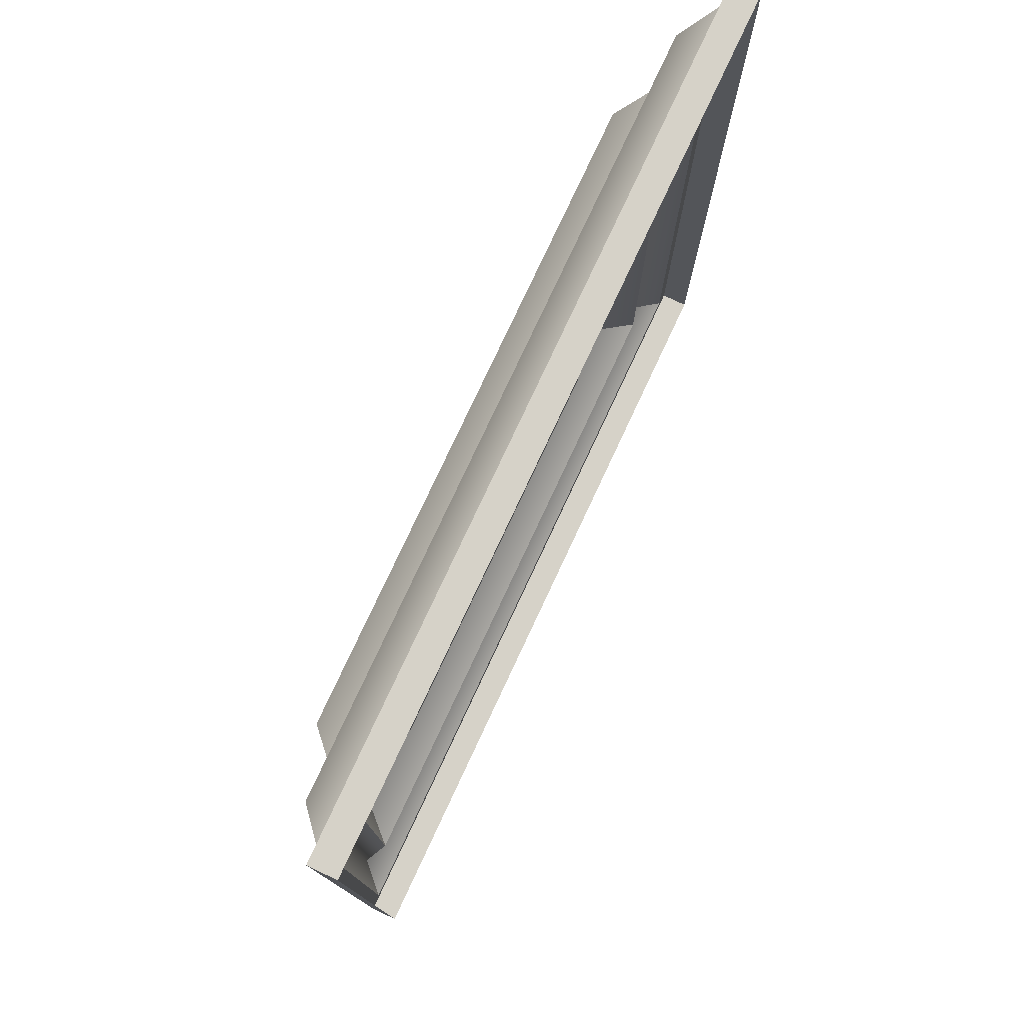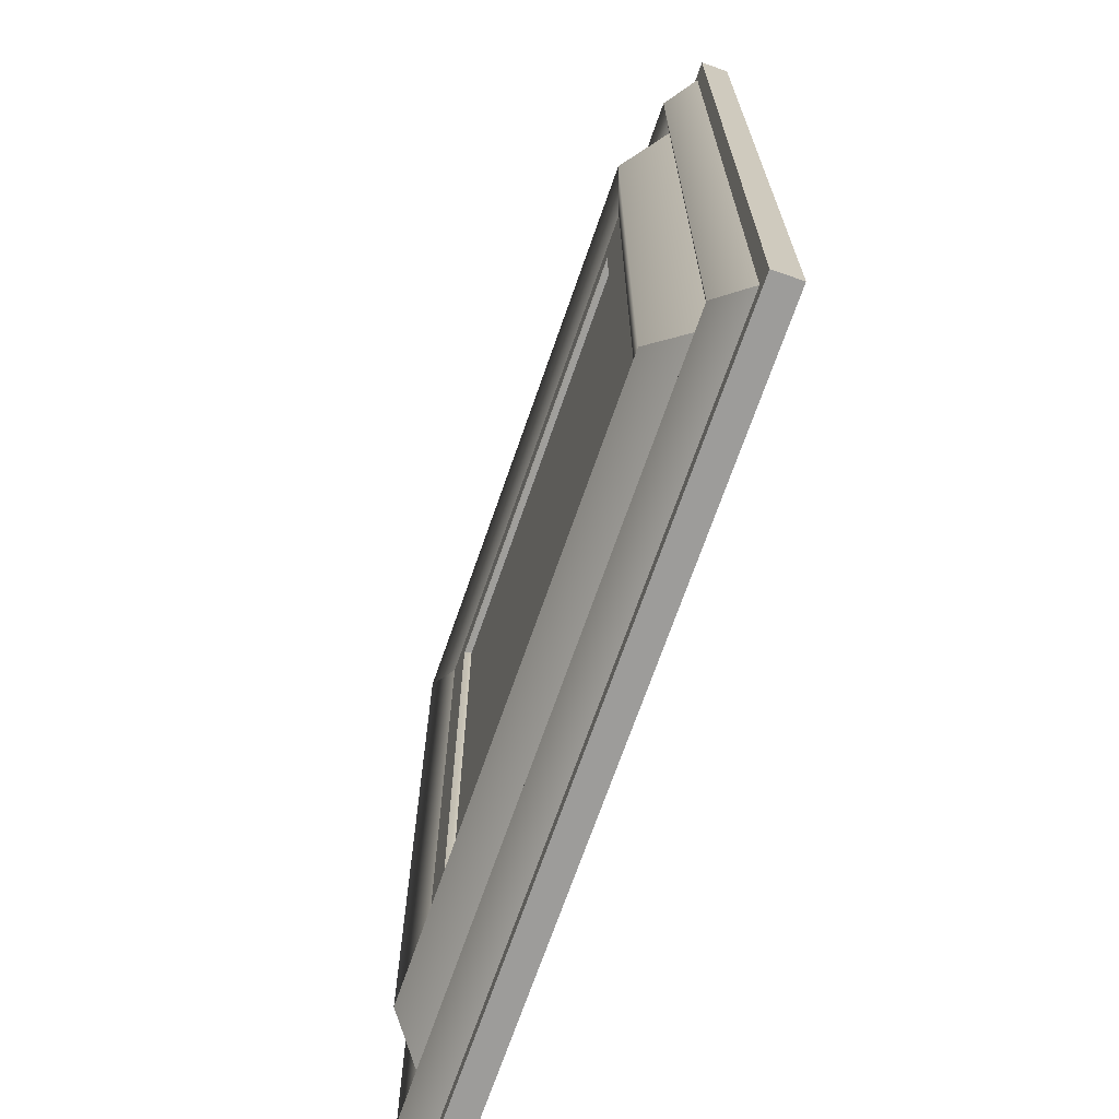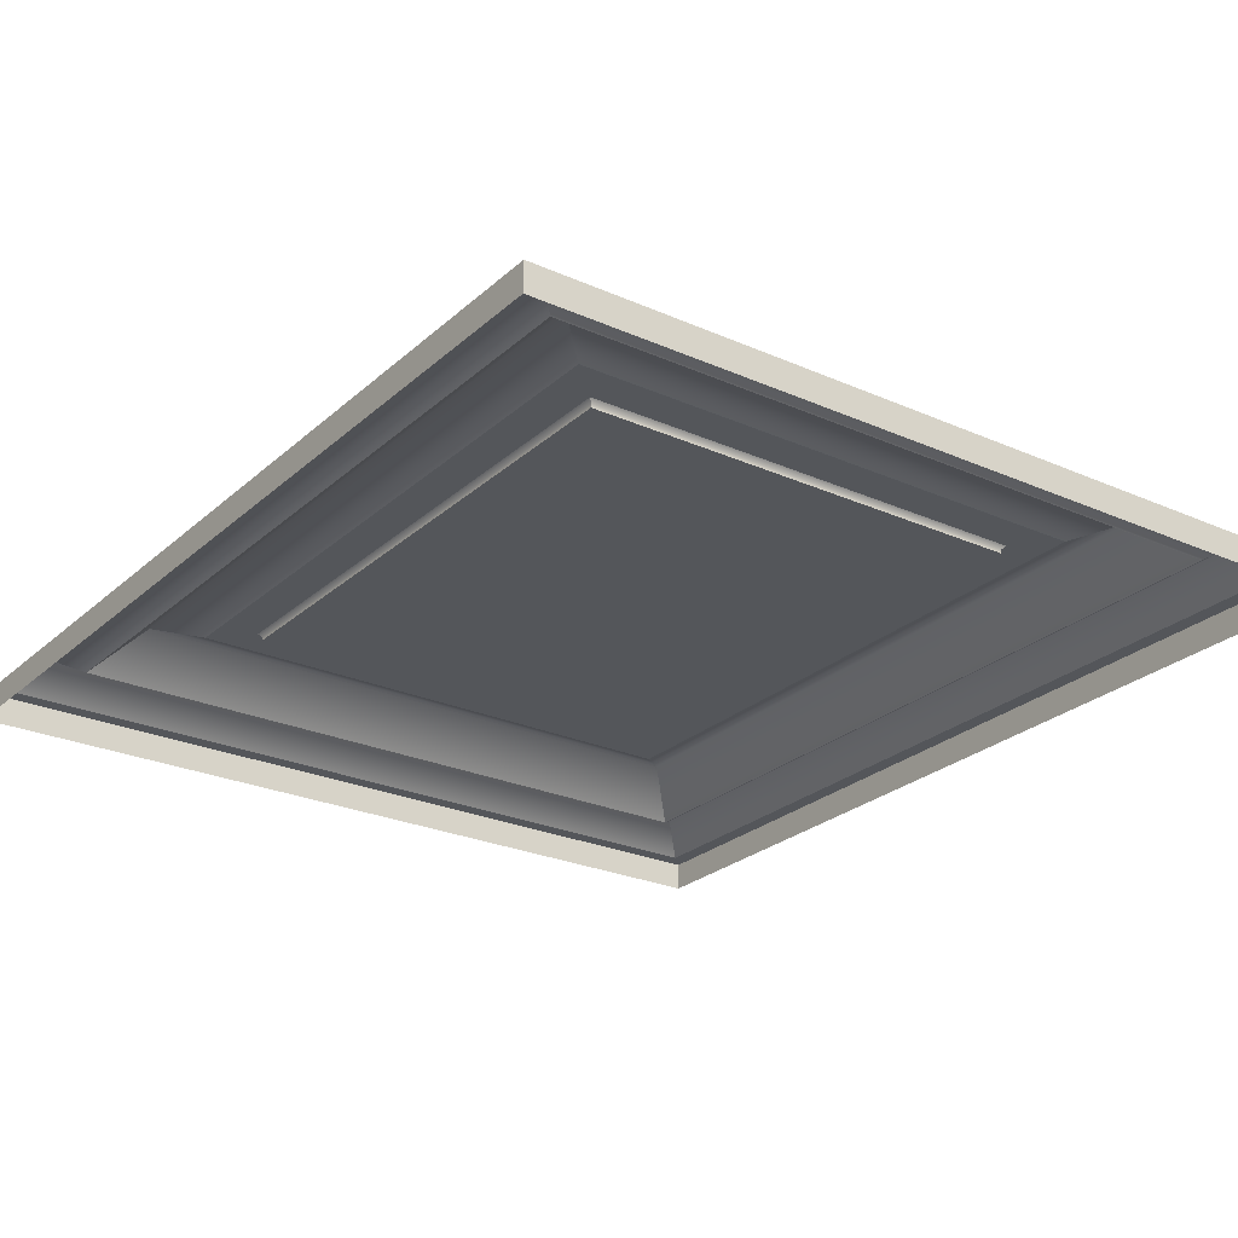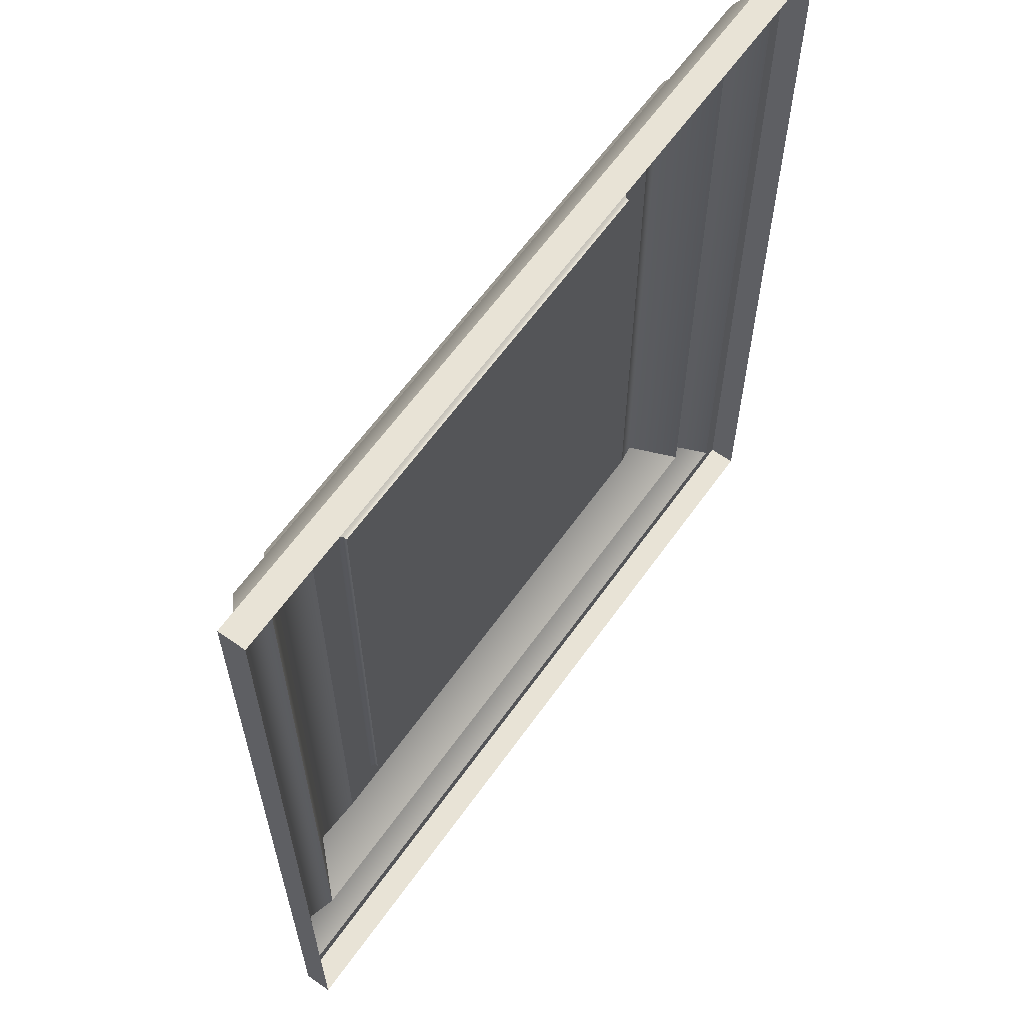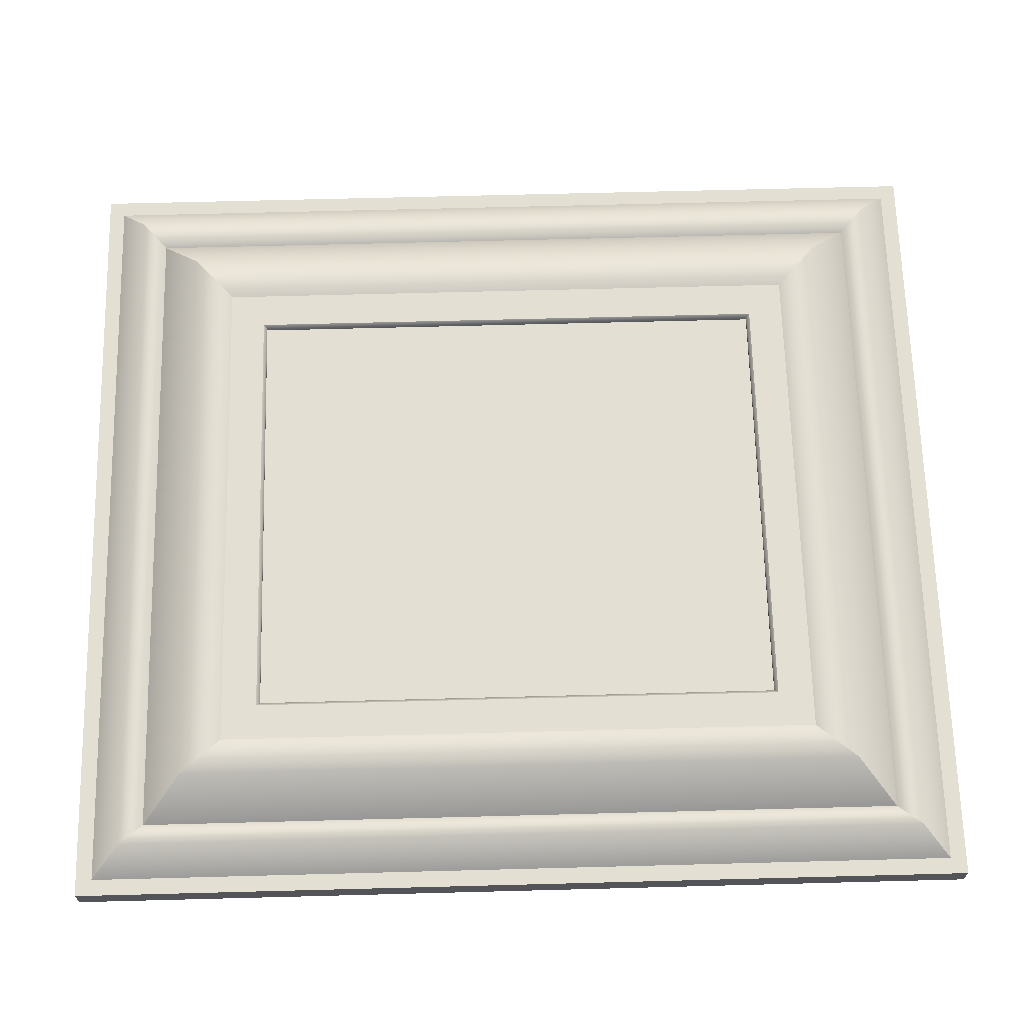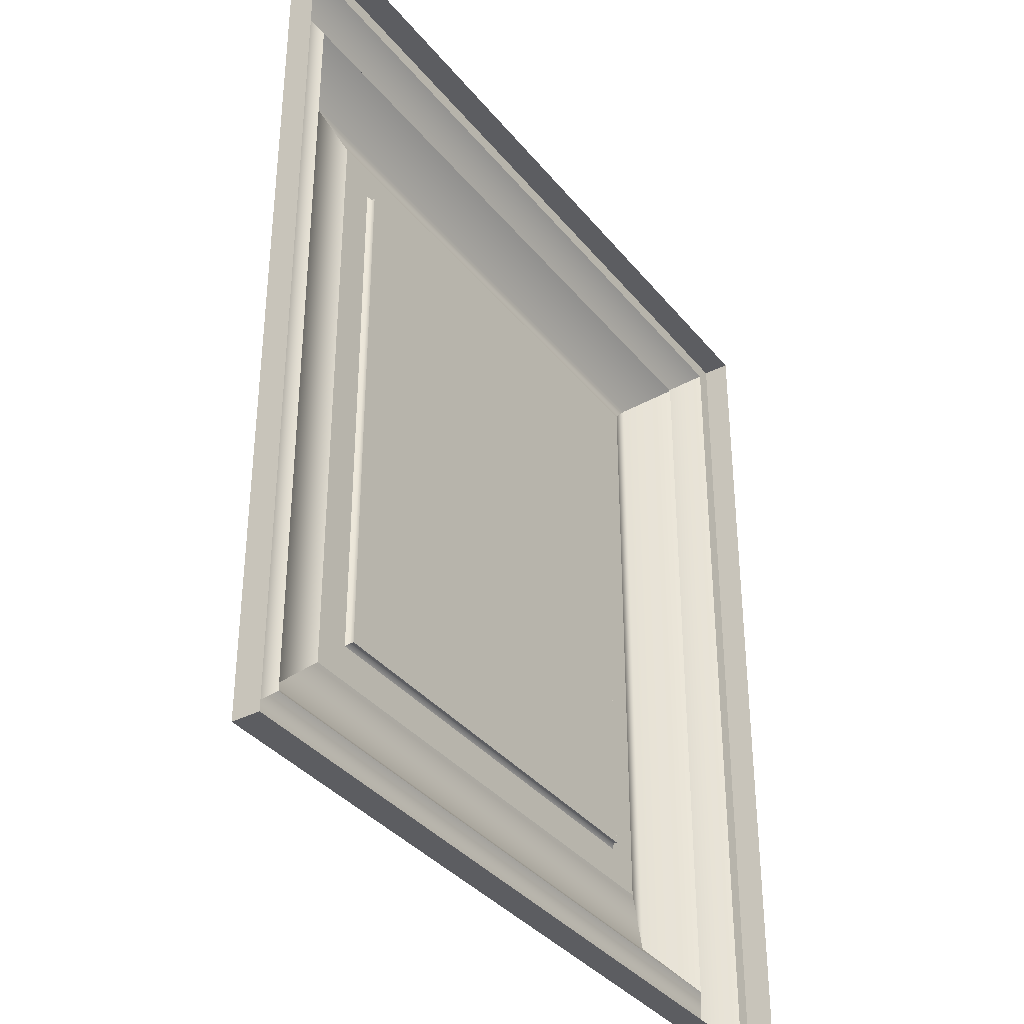
<metadata>
{"format":"obj","ext":"obj","renderer":"f3d","projection":"perspective","resolution":1024,"background":"white","views":[{"elev":78.4,"azim":115.1,"up":"+Y"},{"elev":-70.2,"azim":70.8,"up":"+Y"},{"elev":-25.3,"azim":144.4,"up":"+Z"},{"elev":62.5,"azim":125.4,"up":"+Y"},{"elev":67.1,"azim":-91.5,"up":"+Z"},{"elev":-36.5,"azim":123.8,"up":"+Y"}]}
</metadata>
<code>
o painting_1
v -0.293 0.3298 0.02052
v -0.293 -0.3298 0.02052
v 0.293 -0.3298 0.02052
v 0.293 0.3298 0.02052
v -0.3052 0.342 0.02052
v -0.3052 -0.342 0.02052
v 0.3052 -0.342 0.02052
v 0.3052 0.342 0.02052
v -0.2709 0.3077 0.04104
v -0.2709 -0.3077 0.04104
v 0.2709 -0.3077 0.04104
v 0.2709 0.3077 0.04104
v -0.2537 0.2905 0.03078
v -0.2537 -0.2905 0.03078
v 0.2537 -0.2905 0.03078
v 0.2537 0.2905 0.03078
v -0.2227 0.2595 0.06156
v -0.2227 -0.2595 0.06156
v 0.2227 -0.2595 0.06156
v 0.2227 0.2595 0.06156
v -0.1637 0.2005 0.04617
v -0.1637 -0.2005 0.04617
v 0.1637 -0.2005 0.04617
v 0.1637 0.2005 0.04617
v -0.1932 -0.23 0.0513
v -0.1932 0.23 0.0513
v 0.1932 -0.23 0.0513
v 0.1932 0.23 0.0513
v -0.1662 0.203 0.0513
v -0.1637 0.2005 0.0488
v -0.1637 -0.2005 0.0488
v -0.1662 -0.203 0.0513
v 0.1662 -0.203 0.0513
v 0.1637 -0.2005 0.0488
v 0.1637 0.2005 0.0488
v 0.1662 0.203 0.0513
v -0.3052 -0.342 0
v -0.3052 0.342 -0
v 0.3052 0.342 -0
v 0.3052 -0.342 0
f 30 31 22 21
f 2 1 5 6
f 3 2 6 7
f 4 3 7 8
f 1 4 8 5
f 10 9 1 2
f 11 10 2 3
f 12 11 3 4
f 9 12 4 1
f 14 13 9 10
f 15 14 10 11
f 16 15 11 12
f 13 16 12 9
f 18 17 13 14
f 19 18 14 15
f 20 19 15 16
f 17 20 16 13
f 25 26 17 18
f 27 25 18 19
f 28 27 19 20
f 26 28 20 17
f 40 39 8 7
f 38 37 6 5
f 39 38 5 8
f 37 40 7 6
f 22 23 24 21
f 34 35 24 23
f 36 33 27 28
f 32 29 26 25
f 35 30 21 24
f 31 34 23 22
f 33 32 25 27
f 36 29 30 35
f 32 33 34 31
f 33 36 35 34
f 29 32 31 30
f 29 36 28 26

</code>
